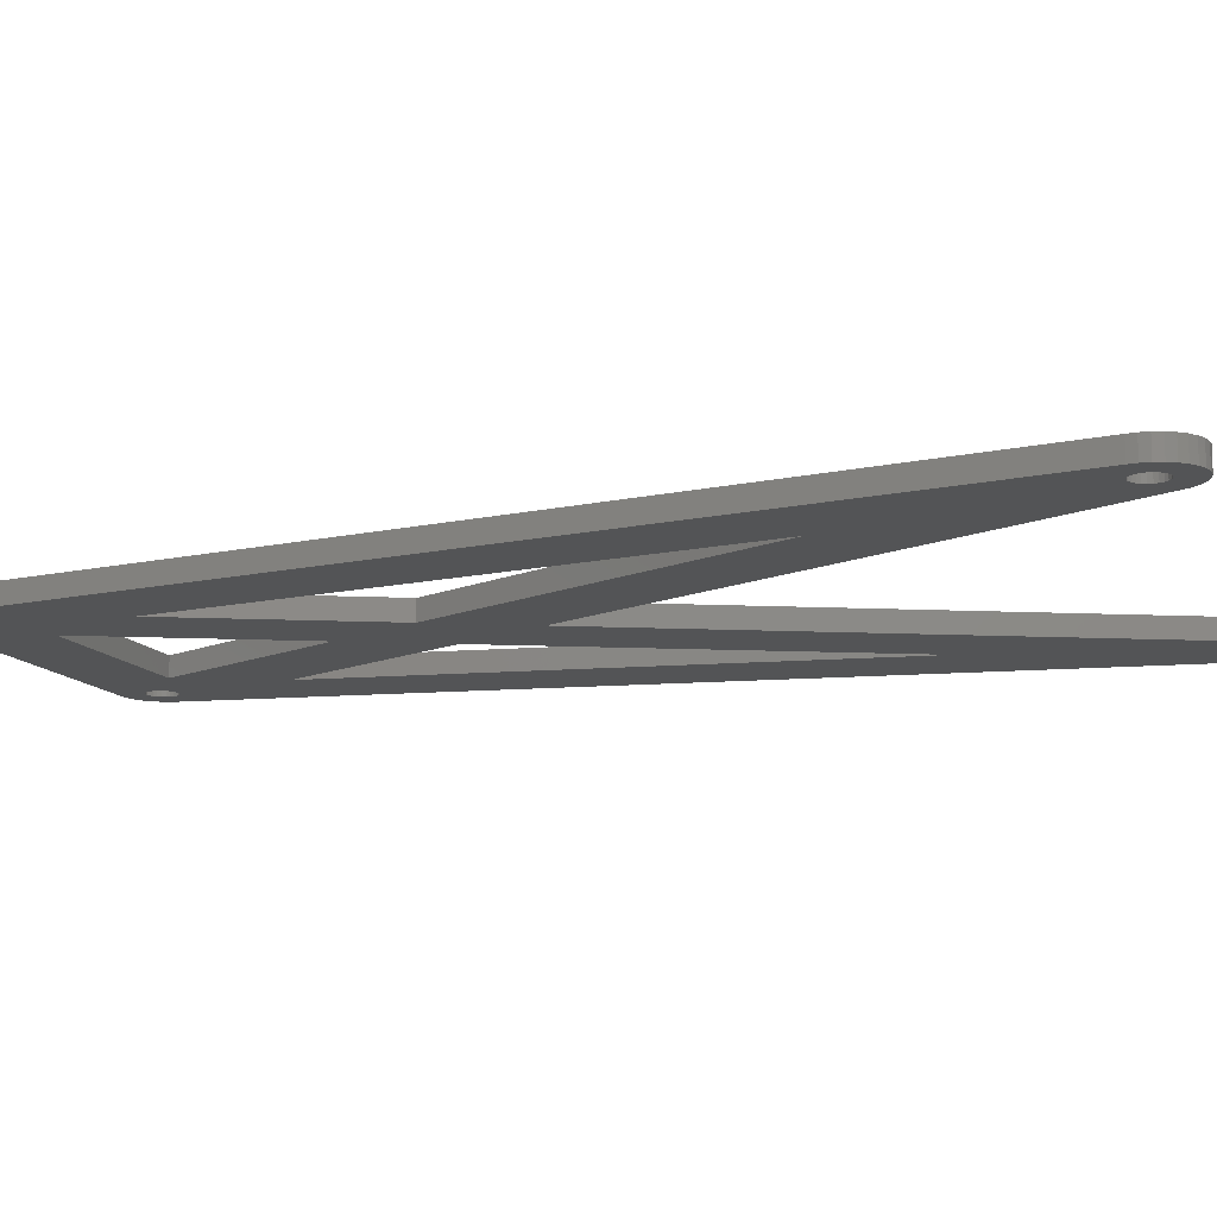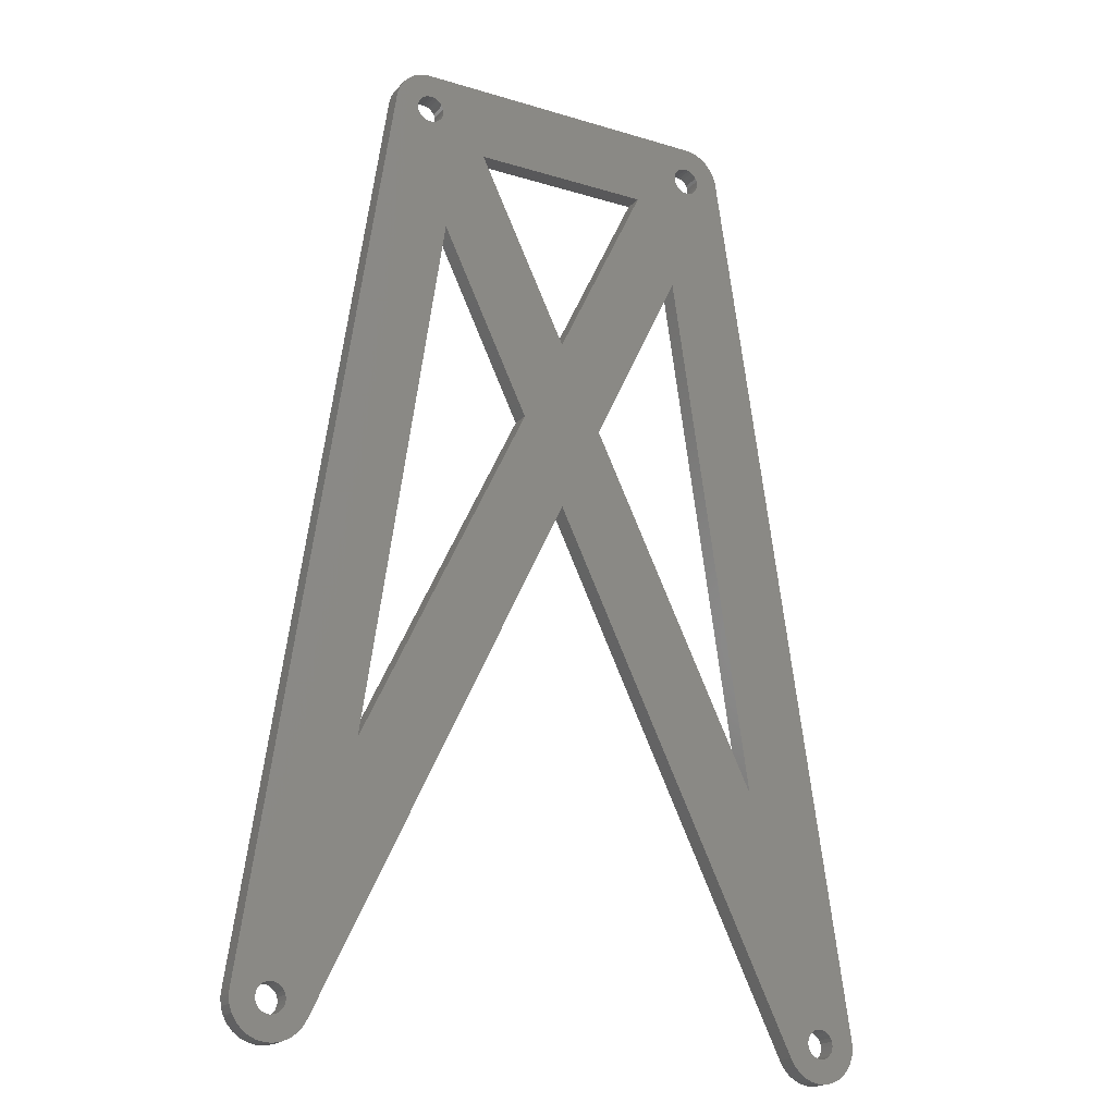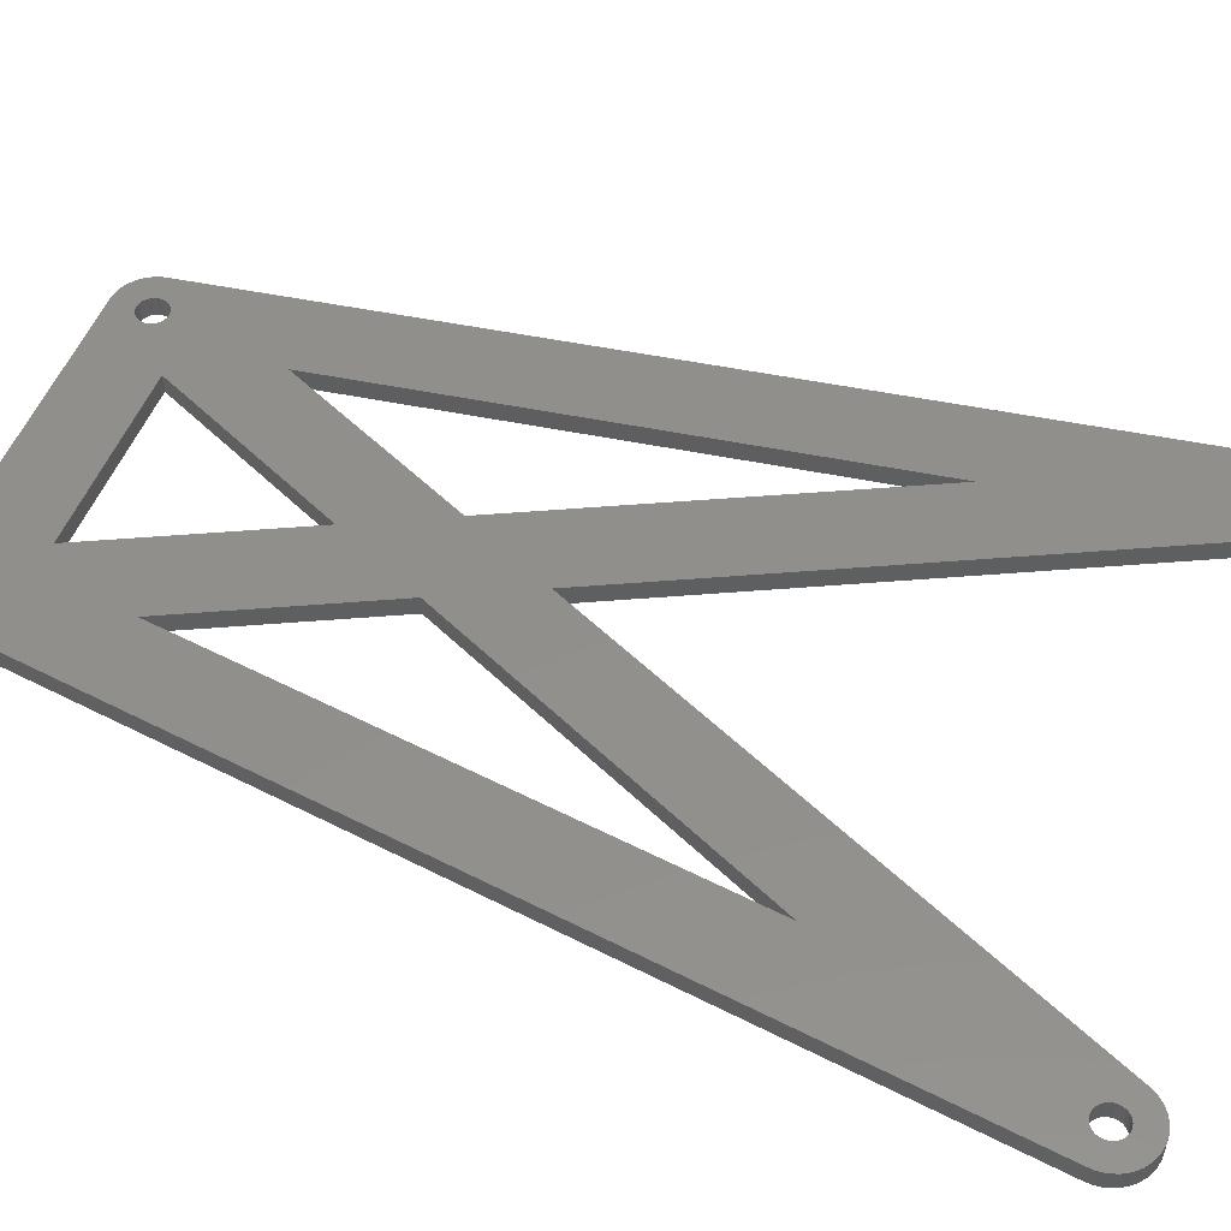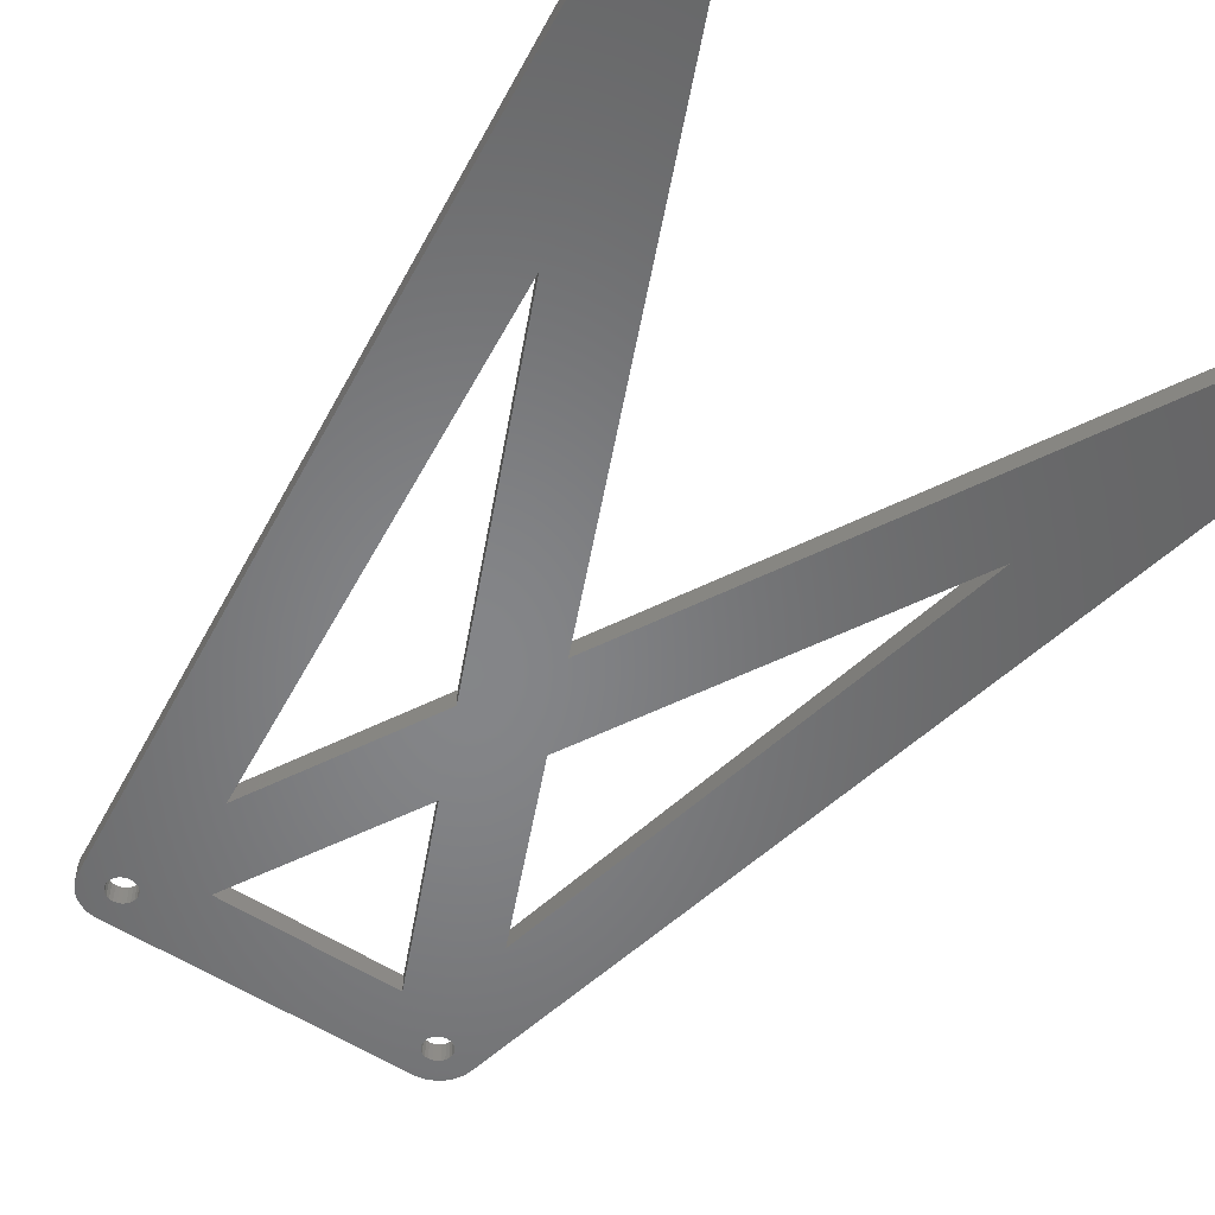
<metadata>
{"format":"stl","ext":"stl","renderer":"f3d","projection":"perspective","resolution":1024,"background":"white","views":[{"elev":-12.2,"azim":-70.4,"up":"+Z"},{"elev":-19.9,"azim":-29.3,"up":"+Y"},{"elev":51.4,"azim":-69.2,"up":"+Z"},{"elev":-52.8,"azim":-35.9,"up":"+Z"}]}
</metadata>
<code>
# stl→obj: 300 verts, 624 faces
v 16.42 161 30.5
v -16.42 161 32.5
v 16.42 161 32.5
v -16.42 161 30.5
v 17.24 160.8 30.5
v 17.24 160.8 32.5
v 19.24 159.4 32.5
v 18.68 160 30.5
v 18.68 160 32.5
v 19.24 159.4 30.5
v 19.65 158.6 32.5
v 19.65 158.6 30.5
v -19.65 158.6 30.5
v -19.24 159.4 32.5
v -19.24 159.4 30.5
v -19.65 158.6 32.5
v -28.94 60.94 32.5
v -26.76 59.65 32.5
v -28.7 61.25 32.5
v -27.32 59.03 32.5
v -29.25 60.7 32.5
v -28 58.54 32.5
v -28.76 58.2 32.5
v -29.61 60.55 32.5
v -29.58 58.02 32.5
v -30 60.5 32.5
v -30.42 58.02 32.5
v -30.39 60.55 32.5
v -31.24 58.2 32.5
v -30.75 60.7 32.5
v -32.68 59.03 32.5
v -31.06 60.94 32.5
v -33.24 59.65 32.5
v -31.3 61.25 32.5
v -33.65 60.37 32.5
v -31.45 61.61 32.5
v -33.91 61.17 32.5
v -31.5 62 32.5
v -32 58.54 32.5
v -22.26 87.17 32.5
v 0 114.8 32.5
v -4.442 124 32.5
v -26.35 60.37 32.5
v -14.7 156.2 32.5
v -9.632 153 32.5
v -14.55 156.6 32.5
v -14.94 155.9 32.5
v -15.25 155.7 32.5
v -15.61 155.6 32.5
v -13.94 143.6 32.5
v -16 155.5 32.5
v -16.39 155.6 32.5
v -16.75 155.7 32.5
v -17.06 155.9 32.5
v -19.91 157.8 32.5
v -17.3 156.2 32.5
v -17.45 156.6 32.5
v -17.3 157.8 32.5
v -17.45 157.4 32.5
v -17.5 157 32.5
v -33.91 62.83 32.5
v -28.94 63.06 32.5
v -28.55 62.39 32.5
v -28.7 62.75 32.5
v -28.55 61.61 32.5
v -28.5 62 32.5
v -29.25 63.3 32.5
v -29.61 63.45 32.5
v -30 63.5 32.5
v -30.39 63.45 32.5
v -30.75 63.3 32.5
v -31.06 63.06 32.5
v -31.3 62.75 32.5
v -31.45 62.39 32.5
v -34 62 32.5
v 19.91 157.8 32.5
v 17.45 157.4 32.5
v 17.5 157 32.5
v 17.3 157.8 32.5
v 16.75 158.3 32.5
v 18 160.5 32.5
v 17.06 158.1 32.5
v 16.39 158.4 32.5
v 16 158.5 32.5
v 15.61 158.4 32.5
v 15.25 158.3 32.5
v 14.94 158.1 32.5
v 14.7 157.8 32.5
v 15.61 155.6 32.5
v 9.632 153 32.5
v 13.94 143.6 32.5
v 14.55 157.4 32.5
v 14.5 157 32.5
v -14.5 157 32.5
v -14.55 157.4 32.5
v -14.7 157.8 32.5
v -14.94 158.1 32.5
v -15.25 158.3 32.5
v -15.61 158.4 32.5
v -16 158.5 32.5
v -16.39 158.4 32.5
v -17.24 160.8 32.5
v -16.75 158.3 32.5
v -18 160.5 32.5
v -18.68 160 32.5
v -17.06 158.1 32.5
v 31.5 62 32.5
v 34 62 32.5
v 33.91 62.83 32.5
v 33.91 61.17 32.5
v 31.45 61.61 32.5
v 31.3 61.25 32.5
v 33.65 60.37 32.5
v 33.24 59.65 32.5
v 31.45 62.39 32.5
v 31.3 62.75 32.5
v 31.06 63.06 32.5
v 30.75 63.3 32.5
v 30.39 63.45 32.5
v 26.35 60.37 32.5
v 28.5 62 32.5
v 28.55 62.39 32.5
v 27.32 59.03 32.5
v 28 58.54 32.5
v 26.76 59.65 32.5
v 28.7 62.75 32.5
v 28.94 63.06 32.5
v 22.26 87.17 32.5
v 29.25 63.3 32.5
v 29.61 63.45 32.5
v 30 63.5 32.5
v 17.45 156.6 32.5
v 17.3 156.2 32.5
v 17.06 155.9 32.5
v 16.75 155.7 32.5
v 16.39 155.6 32.5
v 16 155.5 32.5
v 15.25 155.7 32.5
v 14.94 155.9 32.5
v 14.7 156.2 32.5
v 14.55 156.6 32.5
v 31.06 60.94 32.5
v 32.68 59.03 32.5
v 30.75 60.7 32.5
v 32 58.54 32.5
v 31.24 58.2 32.5
v 30.39 60.55 32.5
v 30.42 58.02 32.5
v 30 60.5 32.5
v 29.58 58.02 32.5
v 29.61 60.55 32.5
v 28.76 58.2 32.5
v 29.25 60.7 32.5
v 28.94 60.94 32.5
v 28.7 61.25 32.5
v 28.55 61.61 32.5
v 4.442 124 32.5
v 0 133.1 32.5
v -18.68 160 30.5
v -9.632 153 30.5
v 9.632 153 30.5
v 18 160.5 30.5
v 19.91 157.8 30.5
v -18 160.5 30.5
v -19.91 157.8 30.5
v -26.35 60.37 30.5
v -28.55 61.61 30.5
v -28.5 62 30.5
v -27.32 59.03 30.5
v -28.7 61.25 30.5
v -29.25 60.7 30.5
v -28 58.54 30.5
v -28.76 58.2 30.5
v -28.94 60.94 30.5
v -29.61 60.55 30.5
v -29.58 58.02 30.5
v -30 60.5 30.5
v -30.42 58.02 30.5
v -30.39 60.55 30.5
v -31.24 58.2 30.5
v -30.75 60.7 30.5
v -32 58.54 30.5
v -32.68 59.03 30.5
v -31.06 60.94 30.5
v -33.24 59.65 30.5
v -31.3 61.25 30.5
v -14.55 156.6 30.5
v -14.5 157 30.5
v -14.7 156.2 30.5
v -14.94 155.9 30.5
v -15.25 155.7 30.5
v -15.61 155.6 30.5
v -13.94 143.6 30.5
v -16 155.5 30.5
v -16.39 155.6 30.5
v -16.75 155.7 30.5
v -17.06 155.9 30.5
v -17.3 156.2 30.5
v -17.5 157 30.5
v -17.45 156.6 30.5
v -22.26 87.17 30.5
v -28.94 63.06 30.5
v -26.76 59.65 30.5
v -28.55 62.39 30.5
v -28.7 62.75 30.5
v -29.25 63.3 30.5
v -29.61 63.45 30.5
v -30 63.5 30.5
v -30.39 63.45 30.5
v -33.91 62.83 30.5
v -30.75 63.3 30.5
v -31.06 63.06 30.5
v -31.3 62.75 30.5
v -31.45 62.39 30.5
v -31.5 62 30.5
v -33.65 60.37 30.5
v -31.45 61.61 30.5
v -33.91 61.17 30.5
v -34 62 30.5
v 0 133.1 30.5
v -4.442 124 30.5
v 13.94 143.6 30.5
v 4.442 124 30.5
v 0 114.8 30.5
v 22.26 87.17 30.5
v 26.35 60.37 30.5
v 17.06 158.1 30.5
v 17.3 157.8 30.5
v 16.75 158.3 30.5
v 16.39 158.4 30.5
v 16 158.5 30.5
v 15.61 158.4 30.5
v 15.25 158.3 30.5
v 14.94 158.1 30.5
v 14.7 157.8 30.5
v 14.55 156.6 30.5
v 14.5 157 30.5
v 14.55 157.4 30.5
v -14.55 157.4 30.5
v -14.7 157.8 30.5
v -14.94 158.1 30.5
v -15.25 158.3 30.5
v -15.61 158.4 30.5
v -16 158.5 30.5
v -16.39 158.4 30.5
v -17.24 160.8 30.5
v -16.75 158.3 30.5
v -17.06 158.1 30.5
v -17.3 157.8 30.5
v -17.45 157.4 30.5
v 33.91 61.17 30.5
v 31.45 61.61 30.5
v 31.5 62 30.5
v 32.68 59.03 30.5
v 31.3 61.25 30.5
v 30.75 60.7 30.5
v 32 58.54 30.5
v 31.24 58.2 30.5
v 31.06 60.94 30.5
v 30.39 60.55 30.5
v 30.42 58.02 30.5
v 30 60.5 30.5
v 29.58 58.02 30.5
v 29.61 60.55 30.5
v 28.76 58.2 30.5
v 29.25 60.7 30.5
v 28 58.54 30.5
v 27.32 59.03 30.5
v 28.94 60.94 30.5
v 26.76 59.65 30.5
v 28.7 61.25 30.5
v 34 62 30.5
v 33.65 60.37 30.5
v 33.24 59.65 30.5
v 33.91 62.83 30.5
v 31.45 62.39 30.5
v 31.3 62.75 30.5
v 31.06 63.06 30.5
v 30.75 63.3 30.5
v 30.39 63.45 30.5
v 28.55 61.61 30.5
v 28.5 62 30.5
v 28.55 62.39 30.5
v 28.7 62.75 30.5
v 28.94 63.06 30.5
v 29.25 63.3 30.5
v 29.61 63.45 30.5
v 30 63.5 30.5
v 17.06 155.9 30.5
v 17.3 156.2 30.5
v 17.45 157.4 30.5
v 17.5 157 30.5
v 17.45 156.6 30.5
v 16.75 155.7 30.5
v 16.39 155.6 30.5
v 16 155.5 30.5
v 15.61 155.6 30.5
v 15.25 155.7 30.5
v 14.94 155.9 30.5
v 14.7 156.2 30.5
f 1 2 3
f 2 1 4
f 5 3 6
f 3 5 1
f 7 8 9
f 8 7 10
f 11 10 7
f 10 11 12
f 13 14 15
f 14 13 16
f 17 18 19
f 18 17 20
f 21 20 17
f 20 21 22
f 22 21 23
f 24 23 21
f 23 24 25
f 26 25 24
f 27 26 28
f 26 27 25
f 29 28 30
f 31 30 32
f 28 29 27
f 33 32 34
f 35 34 36
f 37 36 38
f 30 39 29
f 40 41 42
f 41 40 43
f 44 45 46
f 47 45 44
f 48 45 47
f 49 45 48
f 45 49 50
f 51 50 49
f 52 50 51
f 53 50 52
f 54 50 53
f 55 54 56
f 55 56 57
f 16 58 14
f 58 16 59
f 55 59 16
f 59 55 60
f 60 55 57
f 54 55 50
f 55 40 50
f 61 40 55
f 40 62 43
f 63 43 64
f 65 43 66
f 43 19 18
f 19 43 65
f 66 43 63
f 43 62 64
f 40 67 62
f 40 68 67
f 40 69 68
f 40 70 69
f 40 61 70
f 70 61 71
f 71 61 72
f 72 61 73
f 73 61 74
f 74 61 38
f 75 38 61
f 30 31 39
f 32 33 31
f 34 35 33
f 36 37 35
f 38 75 37
f 76 77 78
f 9 79 77
f 80 81 6
f 9 82 79
f 9 80 82
f 83 6 3
f 6 83 80
f 3 84 83
f 3 85 84
f 3 86 85
f 3 87 86
f 3 88 87
f 89 90 91
f 92 90 93
f 88 90 92
f 3 90 88
f 3 45 90
f 46 45 94
f 2 45 3
f 45 95 94
f 45 96 95
f 45 2 96
f 96 2 97
f 97 2 98
f 98 2 99
f 99 2 100
f 2 101 100
f 102 101 2
f 101 102 103
f 104 103 102
f 105 103 104
f 103 105 106
f 14 106 105
f 106 14 58
f 107 108 109
f 108 107 110
f 111 110 107
f 112 113 111
f 113 112 114
f 110 111 113
f 109 115 107
f 109 116 115
f 109 117 116
f 109 118 117
f 109 119 118
f 120 121 122
f 121 123 124
f 121 125 123
f 120 122 126
f 121 120 125
f 127 120 126
f 127 128 120
f 129 128 127
f 130 128 129
f 131 128 130
f 119 128 131
f 109 128 119
f 76 128 109
f 77 76 11
f 77 11 7
f 77 7 9
f 80 9 81
f 76 78 132
f 76 132 133
f 76 133 134
f 76 134 91
f 91 134 135
f 91 135 136
f 91 136 137
f 91 137 89
f 90 89 138
f 90 138 139
f 90 139 140
f 90 140 141
f 90 141 93
f 76 91 128
f 142 114 112
f 114 142 143
f 144 143 142
f 143 144 145
f 145 144 146
f 147 146 144
f 146 147 148
f 149 148 147
f 150 149 151
f 149 150 148
f 152 151 153
f 124 153 154
f 151 152 150
f 124 154 155
f 124 155 156
f 124 156 121
f 153 124 152
f 41 128 157
f 42 157 158
f 128 41 120
f 157 42 41
f 50 158 45
f 158 50 42
f 158 91 90
f 91 158 157
f 15 105 159
f 105 15 14
f 160 90 45
f 90 160 161
f 8 81 9
f 81 8 162
f 162 6 81
f 6 162 5
f 76 12 11
f 12 76 163
f 164 105 104
f 105 164 159
f 165 16 13
f 16 165 55
f 166 167 168
f 169 170 167
f 171 172 173
f 169 174 170
f 169 171 174
f 175 173 176
f 173 175 171
f 176 177 175
f 178 177 176
f 177 178 179
f 180 179 178
f 179 180 181
f 182 181 180
f 183 181 182
f 181 183 184
f 185 184 183
f 184 185 186
f 160 187 188
f 160 189 187
f 160 190 189
f 160 191 190
f 160 192 191
f 193 194 192
f 193 195 194
f 193 196 195
f 193 197 196
f 165 197 193
f 197 165 198
f 165 199 200
f 199 159 164
f 198 165 200
f 199 165 13
f 199 15 159
f 199 13 15
f 201 165 193
f 202 201 166
f 167 166 203
f 167 203 169
f 171 169 172
f 166 168 204
f 166 204 205
f 202 166 205
f 206 201 202
f 207 201 206
f 208 201 207
f 209 201 208
f 210 201 209
f 210 209 211
f 210 211 212
f 210 212 213
f 210 213 214
f 210 214 215
f 216 186 185
f 186 216 217
f 218 217 216
f 217 218 215
f 219 215 218
f 201 210 165
f 215 219 210
f 193 220 221
f 220 193 160
f 220 222 223
f 221 223 224
f 222 220 161
f 223 221 220
f 224 201 221
f 201 224 166
f 224 225 226
f 225 224 223
f 227 10 228
f 10 227 8
f 229 8 227
f 8 229 162
f 162 229 5
f 230 5 229
f 5 230 1
f 231 1 230
f 232 1 231
f 233 1 232
f 234 1 233
f 235 1 234
f 236 161 237
f 161 238 237
f 161 235 238
f 161 1 235
f 160 1 161
f 192 160 193
f 239 160 188
f 240 160 239
f 4 160 240
f 4 240 241
f 4 241 242
f 4 242 243
f 4 243 244
f 160 4 1
f 245 4 244
f 246 245 247
f 164 247 248
f 245 246 4
f 164 248 249
f 164 249 250
f 164 250 199
f 247 164 246
f 251 252 253
f 254 255 252
f 256 257 258
f 254 259 255
f 254 256 259
f 260 258 261
f 258 260 256
f 261 262 260
f 263 262 261
f 262 263 264
f 265 264 263
f 264 265 266
f 267 266 265
f 268 266 267
f 266 268 269
f 270 269 268
f 269 270 271
f 253 272 251
f 252 251 273
f 252 273 274
f 252 274 254
f 256 254 257
f 272 253 275
f 276 275 253
f 277 275 276
f 278 275 277
f 279 275 278
f 280 275 279
f 226 271 270
f 271 226 281
f 281 226 282
f 282 226 283
f 283 226 284
f 226 285 284
f 225 285 226
f 225 286 285
f 225 287 286
f 225 288 287
f 225 280 288
f 225 275 280
f 225 163 275
f 222 163 225
f 289 163 222
f 290 163 289
f 163 291 12
f 12 228 10
f 228 12 291
f 292 163 293
f 291 163 292
f 293 163 290
f 289 222 294
f 294 222 295
f 295 222 296
f 296 222 297
f 161 297 222
f 297 161 298
f 298 161 299
f 299 161 300
f 300 161 236
f 246 104 102
f 104 246 164
f 4 102 2
f 102 4 246
f 108 275 109
f 275 108 272
f 109 163 76
f 163 109 275
f 225 91 222
f 91 225 128
f 257 143 145
f 143 257 254
f 114 273 113
f 273 114 274
f 268 125 270
f 125 268 123
f 268 124 123
f 124 268 267
f 265 150 152
f 150 265 263
f 267 152 124
f 152 267 265
f 261 146 148
f 146 261 258
f 258 145 146
f 145 258 257
f 270 120 226
f 120 270 125
f 263 148 150
f 148 263 261
f 143 274 114
f 274 143 254
f 113 251 110
f 251 113 273
f 110 272 108
f 272 110 251
f 20 203 18
f 203 20 169
f 40 193 50
f 193 40 201
f 18 166 43
f 166 18 203
f 183 39 31
f 39 183 182
f 216 37 218
f 37 216 35
f 210 55 165
f 55 210 61
f 172 20 22
f 20 172 169
f 180 27 29
f 27 180 178
f 185 35 216
f 35 185 33
f 183 33 185
f 33 183 31
f 218 75 219
f 75 218 37
f 173 22 23
f 22 173 172
f 176 23 25
f 23 176 173
f 178 25 27
f 25 178 176
f 182 29 39
f 29 182 180
f 219 61 210
f 61 219 75
f 43 224 41
f 224 43 166
f 157 222 91
f 222 157 223
f 201 42 221
f 42 201 40
f 220 90 161
f 90 220 158
f 128 223 157
f 223 128 225
f 158 160 45
f 160 158 220
f 226 41 224
f 41 226 120
f 221 50 193
f 50 221 42
f 292 77 291
f 77 292 78
f 230 80 83
f 80 230 229
f 141 237 93
f 237 141 236
f 294 136 135
f 136 294 295
f 295 137 136
f 137 295 296
f 291 79 228
f 79 291 77
f 232 84 85
f 84 232 231
f 233 85 86
f 85 233 232
f 93 238 92
f 238 93 237
f 140 236 141
f 236 140 300
f 228 82 227
f 82 228 79
f 229 82 80
f 82 229 227
f 231 83 84
f 83 231 230
f 92 235 88
f 235 92 238
f 234 86 87
f 86 234 233
f 88 234 87
f 234 88 235
f 290 132 293
f 132 290 133
f 289 135 134
f 135 289 294
f 293 78 292
f 78 293 132
f 297 138 89
f 138 297 298
f 139 300 140
f 300 139 299
f 296 89 137
f 89 296 297
f 298 139 138
f 139 298 299
f 289 133 290
f 133 289 134
f 188 95 239
f 95 188 94
f 60 250 59
f 250 60 199
f 244 99 100
f 99 244 243
f 192 51 49
f 51 192 194
f 191 49 48
f 49 191 192
f 242 97 98
f 97 242 241
f 239 96 240
f 96 239 95
f 243 98 99
f 98 243 242
f 248 103 106
f 103 248 247
f 58 248 106
f 248 58 249
f 247 101 103
f 101 247 245
f 240 97 241
f 97 240 96
f 59 249 58
f 249 59 250
f 245 100 101
f 100 245 244
f 187 94 188
f 94 187 46
f 189 46 187
f 46 189 44
f 195 53 52
f 53 195 196
f 54 198 56
f 198 54 197
f 190 48 47
f 48 190 191
f 194 52 51
f 52 194 195
f 196 54 53
f 54 196 197
f 56 200 57
f 200 56 198
f 57 199 60
f 199 57 200
f 190 44 189
f 44 190 47
f 253 115 276
f 115 253 107
f 155 281 156
f 281 155 271
f 287 131 130
f 131 287 288
f 156 282 121
f 282 156 281
f 277 117 278
f 117 277 116
f 276 116 277
f 116 276 115
f 288 119 131
f 119 288 280
f 286 130 129
f 130 286 287
f 121 283 122
f 283 121 282
f 279 117 118
f 117 279 278
f 280 118 119
f 118 280 279
f 122 284 126
f 284 122 283
f 285 129 127
f 129 285 286
f 126 285 127
f 285 126 284
f 255 111 252
f 111 255 112
f 264 153 151
f 153 264 266
f 154 271 155
f 271 154 269
f 256 147 144
f 147 256 260
f 259 144 142
f 144 259 256
f 252 107 253
f 107 252 111
f 260 149 147
f 149 260 262
f 266 154 153
f 154 266 269
f 262 151 149
f 151 262 264
f 259 112 255
f 112 259 142
f 168 63 204
f 63 168 66
f 207 67 68
f 67 207 206
f 74 213 73
f 213 74 214
f 179 30 28
f 30 179 181
f 204 64 205
f 64 204 63
f 208 68 69
f 68 208 207
f 211 70 71
f 70 211 209
f 73 212 72
f 212 73 213
f 212 71 72
f 71 212 211
f 174 21 17
f 21 174 171
f 181 32 30
f 32 181 184
f 32 186 34
f 186 32 184
f 205 62 202
f 62 205 64
f 206 62 67
f 62 206 202
f 38 214 74
f 214 38 215
f 209 69 70
f 69 209 208
f 170 65 167
f 65 170 19
f 175 26 24
f 26 175 177
f 174 19 170
f 19 174 17
f 171 24 21
f 24 171 175
f 177 28 26
f 28 177 179
f 36 215 38
f 215 36 217
f 167 66 168
f 66 167 65
f 34 217 36
f 217 34 186

</code>
